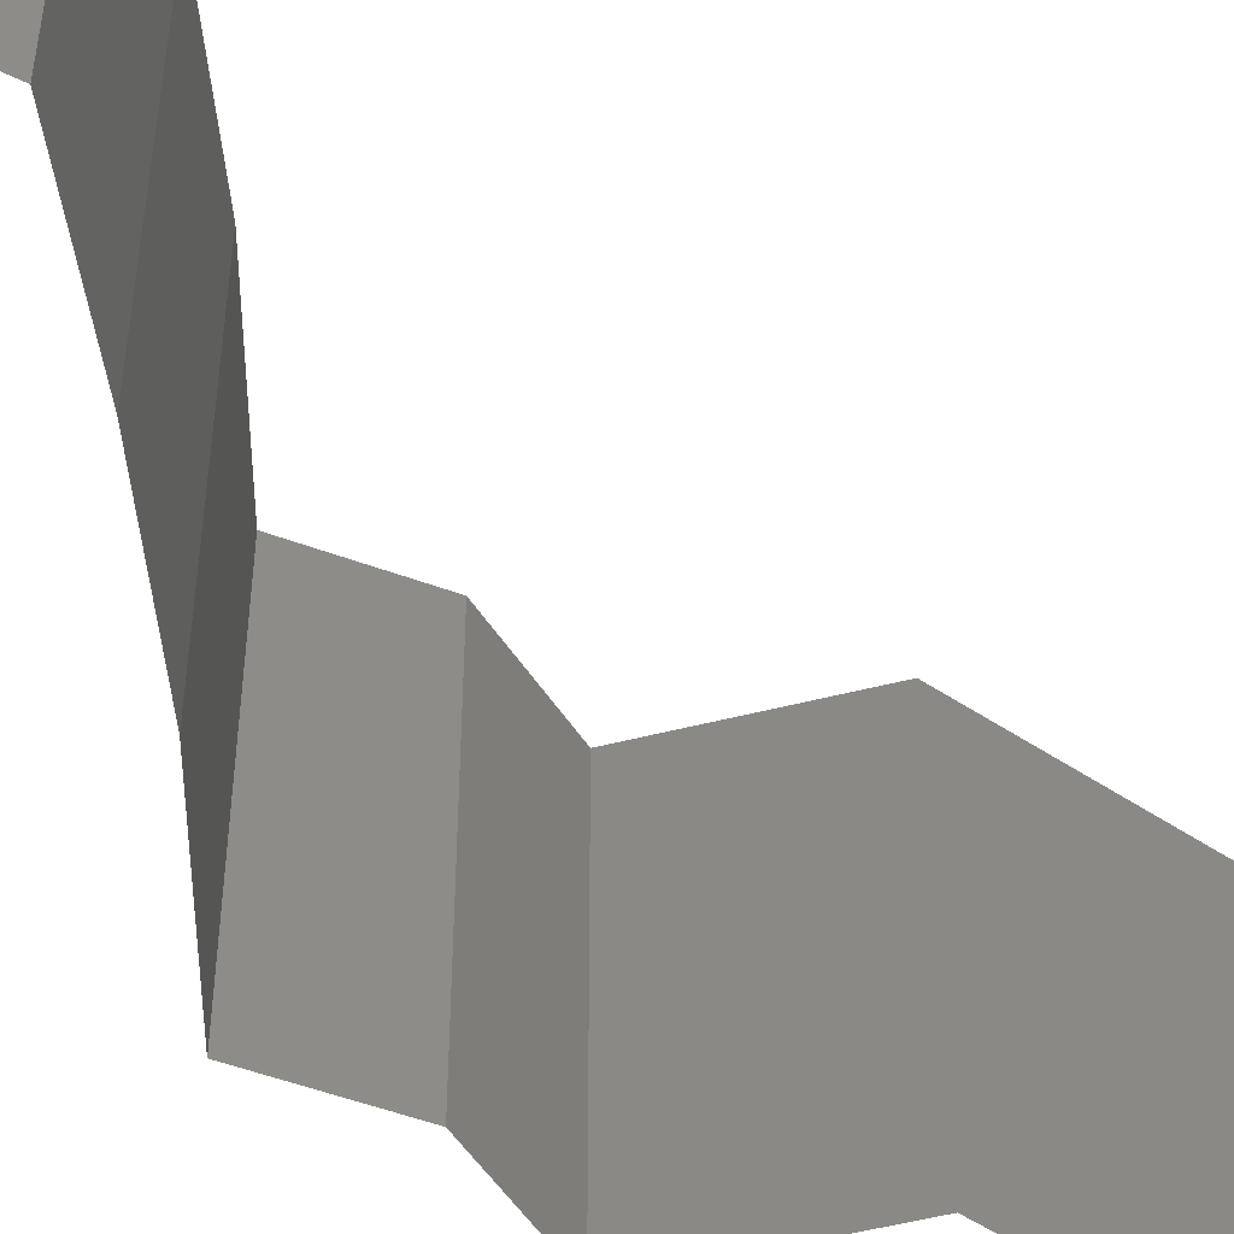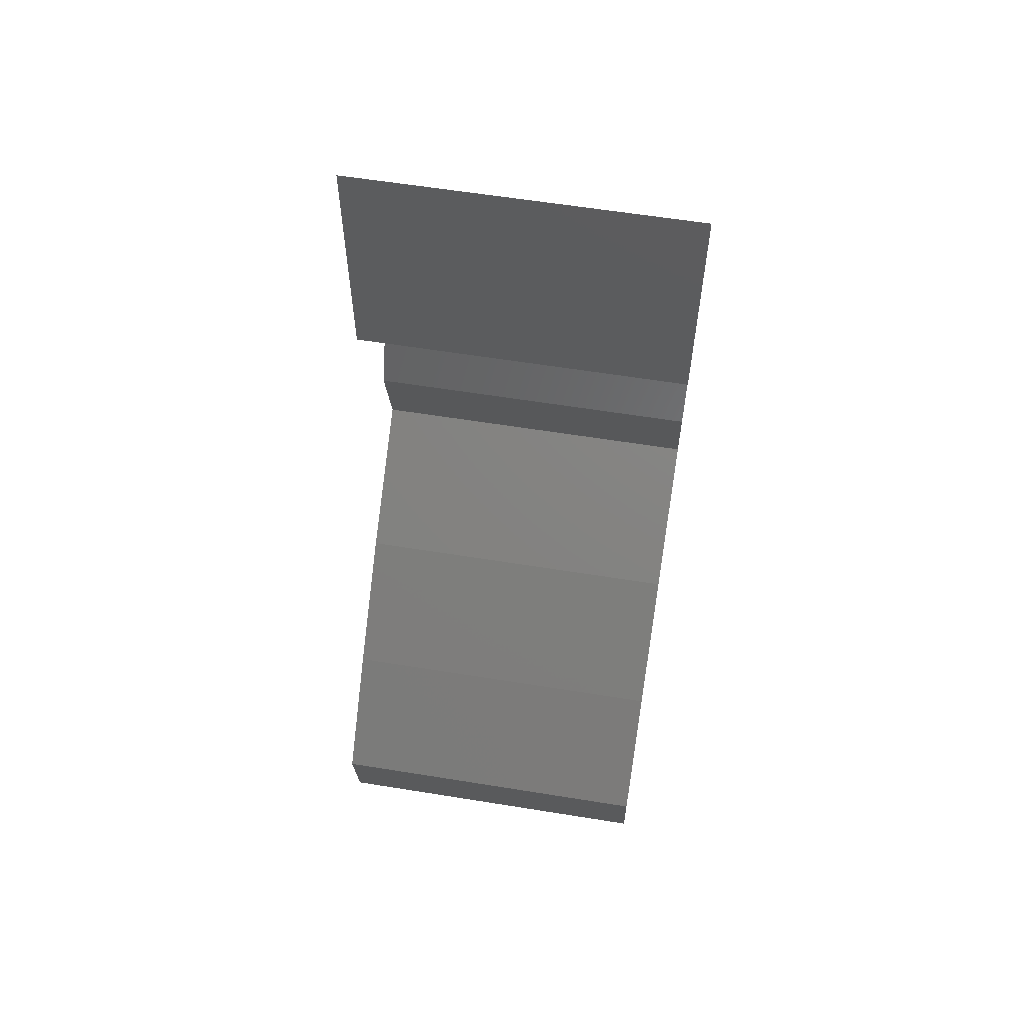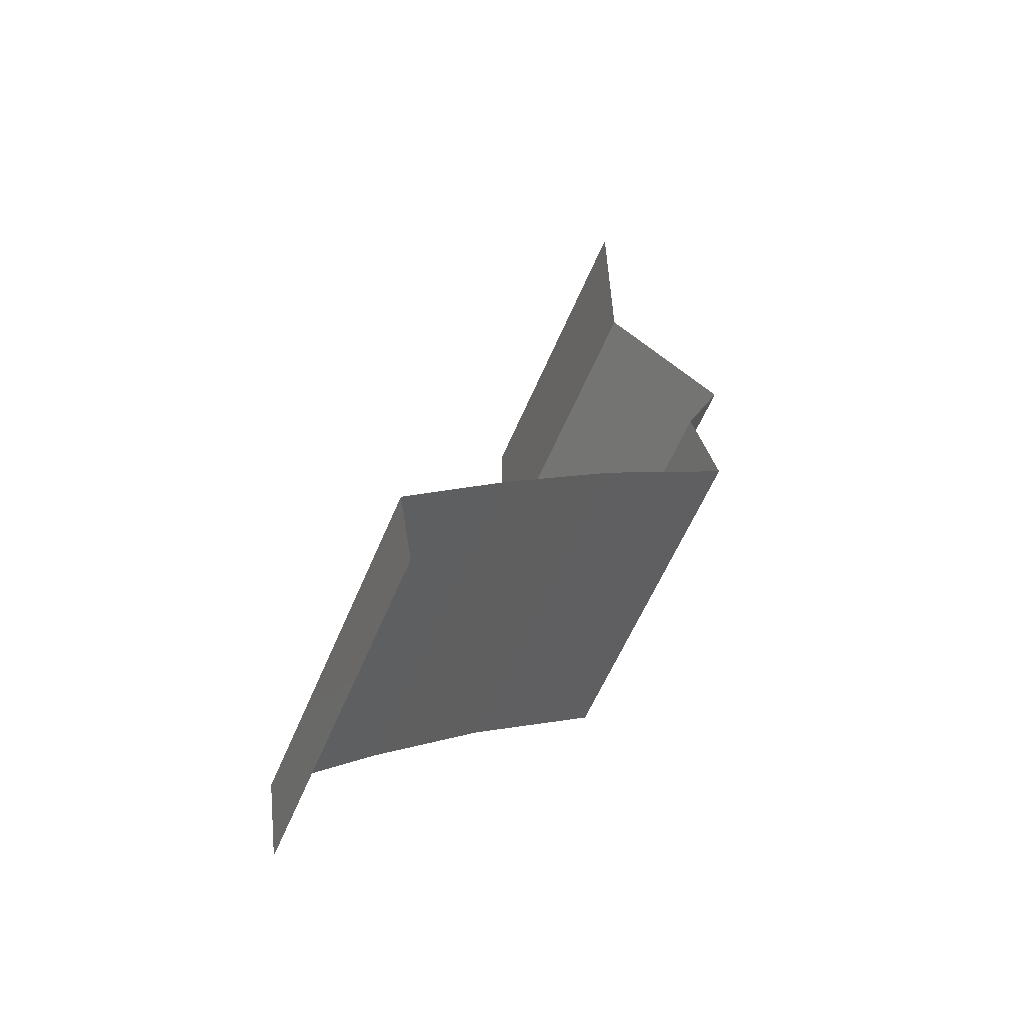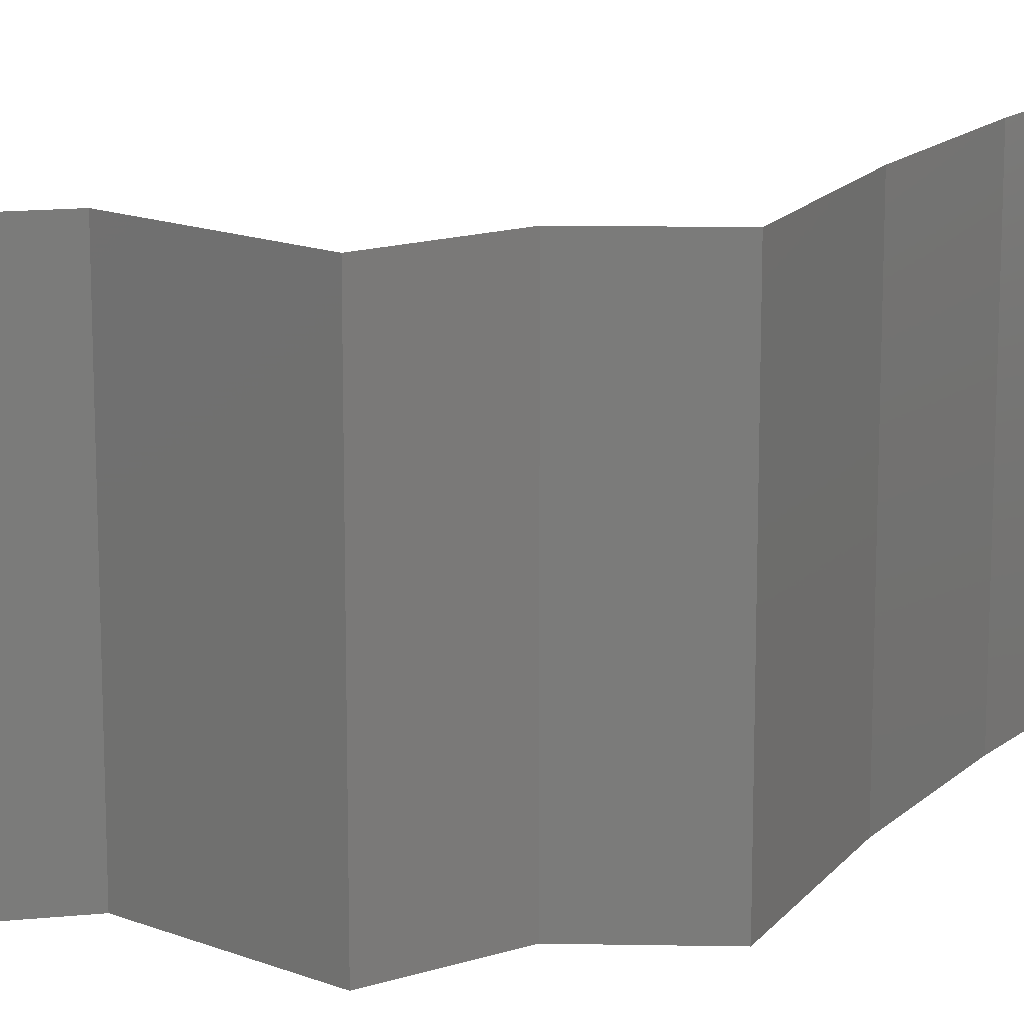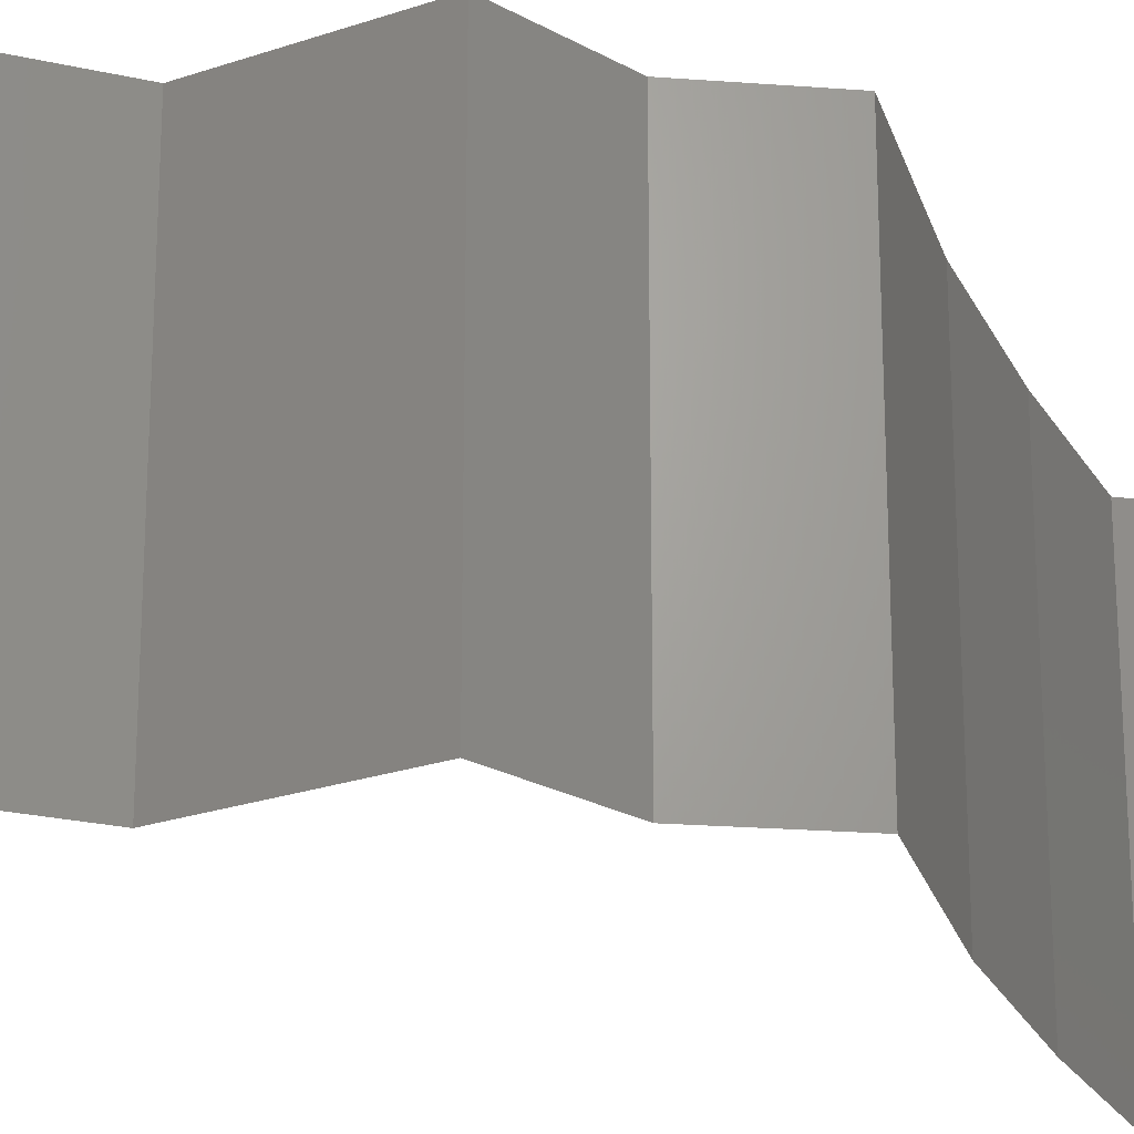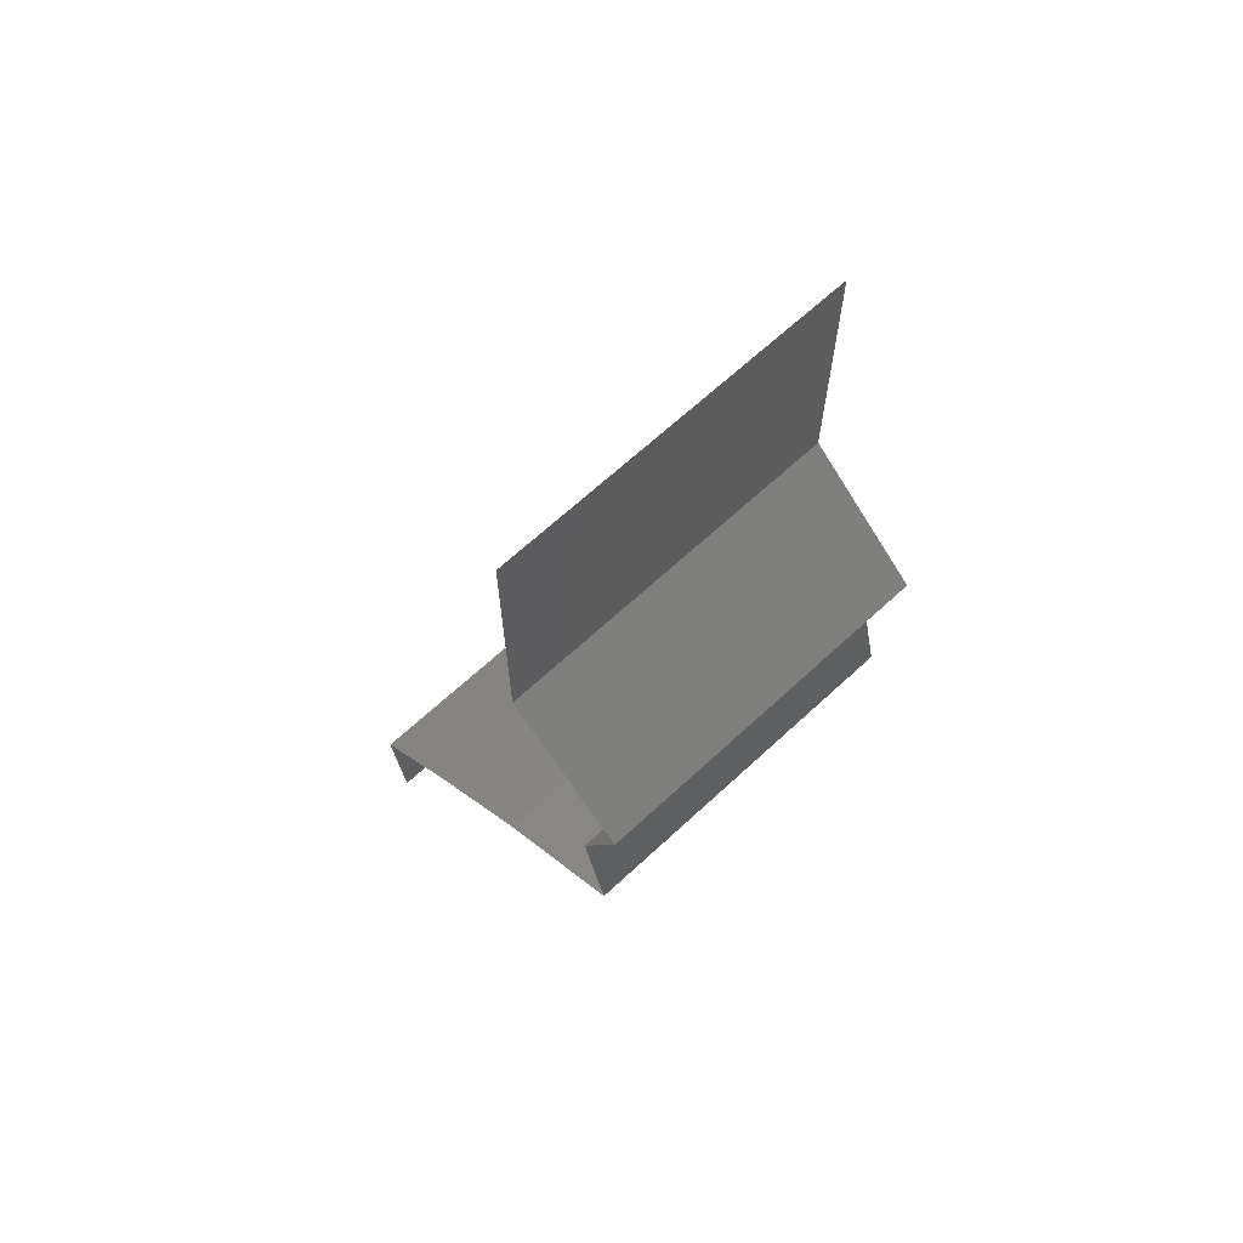
<metadata>
{"format":"stl","ext":"stl","renderer":"f3d","projection":"perspective","resolution":1024,"background":"white","views":[{"elev":-52.1,"azim":54.3,"up":"+Z"},{"elev":60.0,"azim":99.4,"up":"+Y"},{"elev":-60.2,"azim":157.1,"up":"+Y"},{"elev":15.6,"azim":-101.8,"up":"+Z"},{"elev":-23.8,"azim":-111.1,"up":"+Z"},{"elev":67.1,"azim":-132.8,"up":"+Y"}]}
</metadata>
<code>
# stl→obj: 46 verts, 68 faces
v 0.04 0.045 0.02
v 0.04 0.05261 0.01232
v 0.04 0.0525 0.02
v 0.04 0.06 0.02
v 0.04 0.06 0.01
v 0.04 0.045 0.01
v 0.04 0.045 0
v 0.04 0.05025 0.005344
v 0.04 0.05541 0.005381
v 0.04 0.06 0
v 0.04 0.0525 0
v 0.0365 0.04219 0.015
v 0.033 0.03938 0
v 0.0365 0.04219 0.005
v 0.033 0.03938 0.01
v 0.033 0.03938 0.02
v 0.03415 0.03656 0.005
v 0.0353 0.03375 0
v 0.0353 0.03375 0.02
v 0.03415 0.03656 0.015
v 0.0353 0.03375 0.01
v 0.03391 0.02813 0.02
v 0.0346 0.03094 0.015
v 0.03391 0.02813 0.01
v 0.0346 0.03094 0.005
v 0.03391 0.02813 0
v 0.04153 0.0225 0
v 0.03772 0.02531 0.005
v 0.04153 0.0225 0.01
v 0.03772 0.02531 0.015
v 0.04153 0.0225 0.02
v 0.04474 0.01969 0.015
v 0.04794 0.01688 0
v 0.04474 0.01969 0.005
v 0.04794 0.01688 0.01
v 0.04794 0.01688 0.02
v 0.05082 0.01406 0.015
v 0.05369 0.01125 0
v 0.05082 0.01406 0.005
v 0.05369 0.01125 0.01
v 0.05369 0.01125 0.02
v 0.05287 0.005625 0.01
v 0.05328 0.008437 0.005
v 0.05328 0.008437 0.015
v 0.05287 0.005625 0.02
v 0.05287 0.005625 0
f 1 2 3
f 3 2 4
f 4 2 5
f 6 2 1
f 7 8 6
f 5 9 10
f 10 9 11
f 11 8 7
f 8 9 2
f 11 9 8
f 2 9 5
f 8 2 6
f 1 12 6
f 13 14 15
f 6 14 7
f 15 12 16
f 15 14 6
f 6 12 15
f 7 14 13
f 16 12 1
f 13 17 18
f 19 20 16
f 15 20 21
f 21 17 15
f 15 17 13
f 16 20 15
f 18 17 21
f 21 20 19
f 22 23 19
f 24 25 21
f 18 25 26
f 21 23 24
f 21 25 18
f 19 23 21
f 26 25 24
f 24 23 22
f 27 28 29
f 22 30 24
f 29 30 31
f 24 28 26
f 24 30 29
f 26 28 27
f 29 28 24
f 31 30 22
f 31 32 29
f 33 34 35
f 29 34 27
f 35 32 36
f 29 32 35
f 36 32 31
f 35 34 29
f 27 34 33
f 36 37 35
f 38 39 40
f 35 39 33
f 40 37 41
f 35 37 40
f 40 39 35
f 41 37 36
f 33 39 38
f 42 43 40
f 40 44 42
f 45 44 41
f 38 43 46
f 40 43 38
f 41 44 40
f 46 43 42
f 42 44 45

</code>
